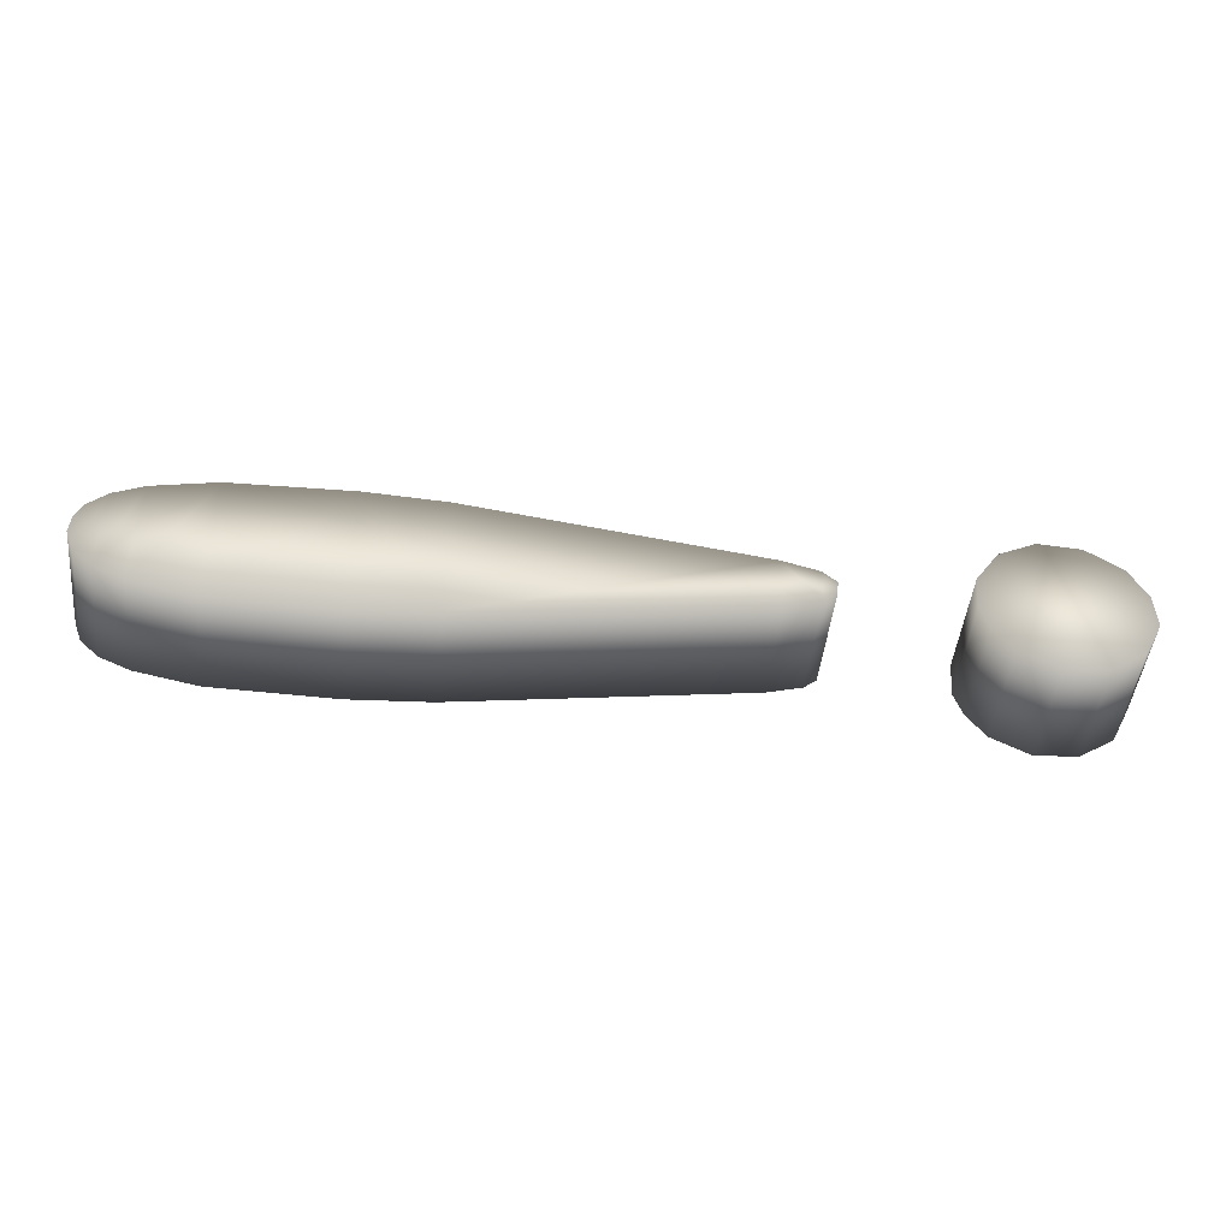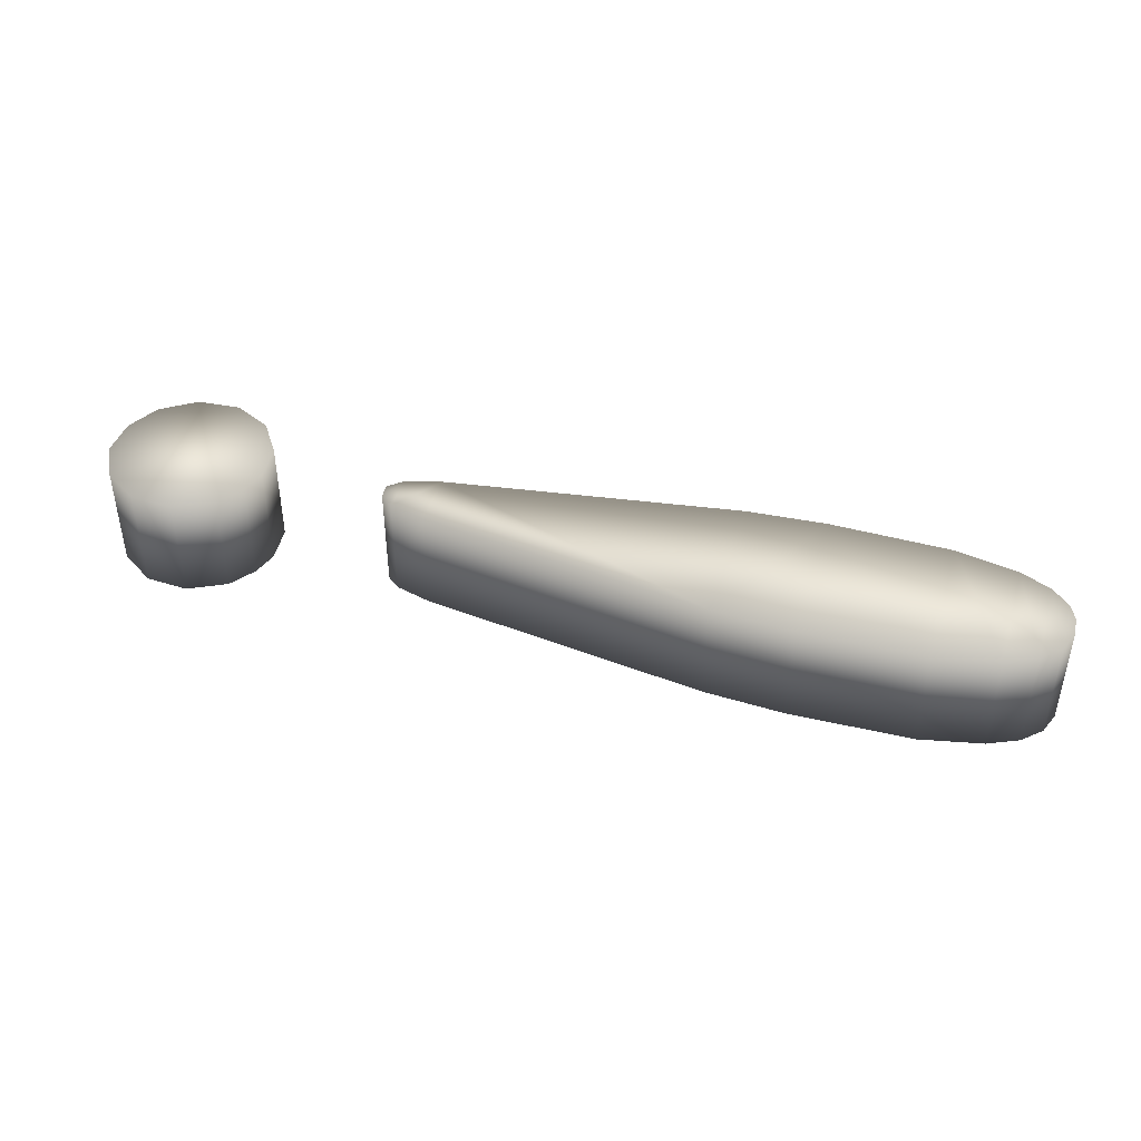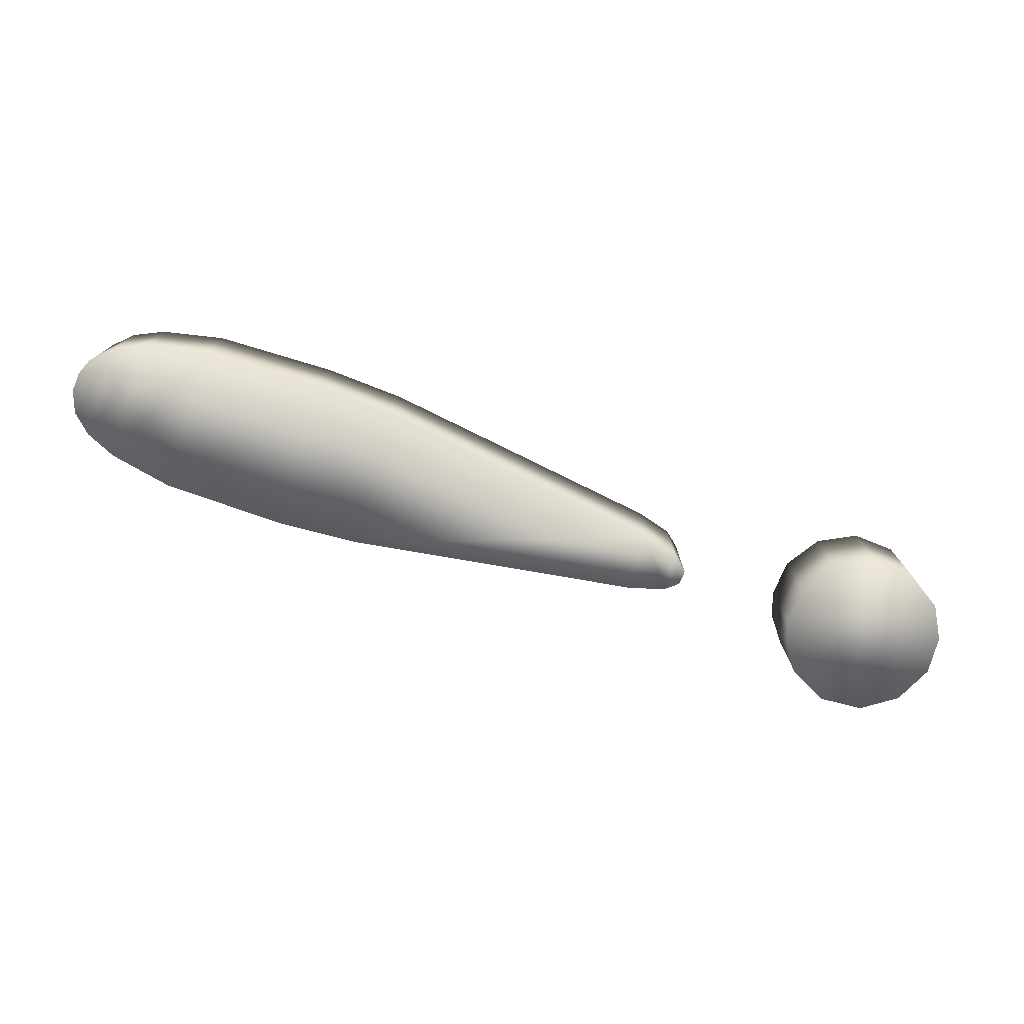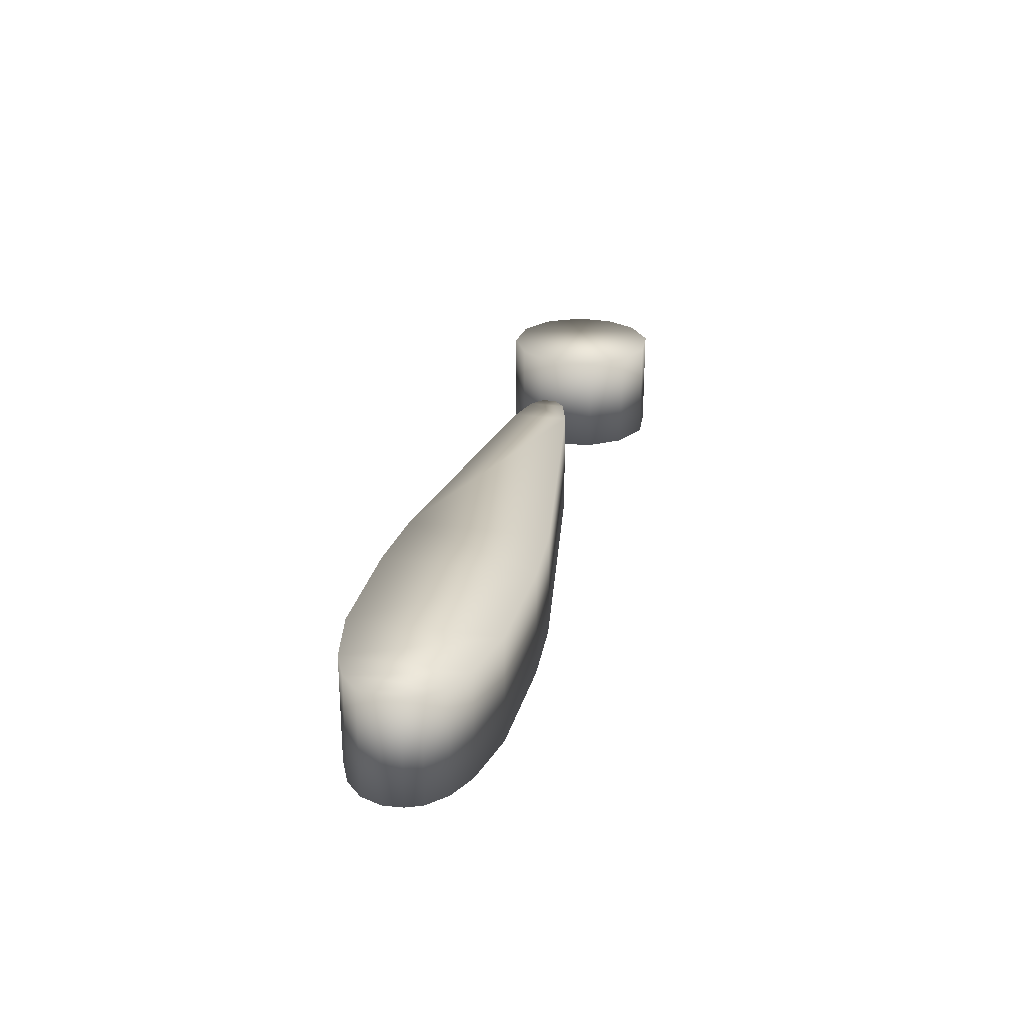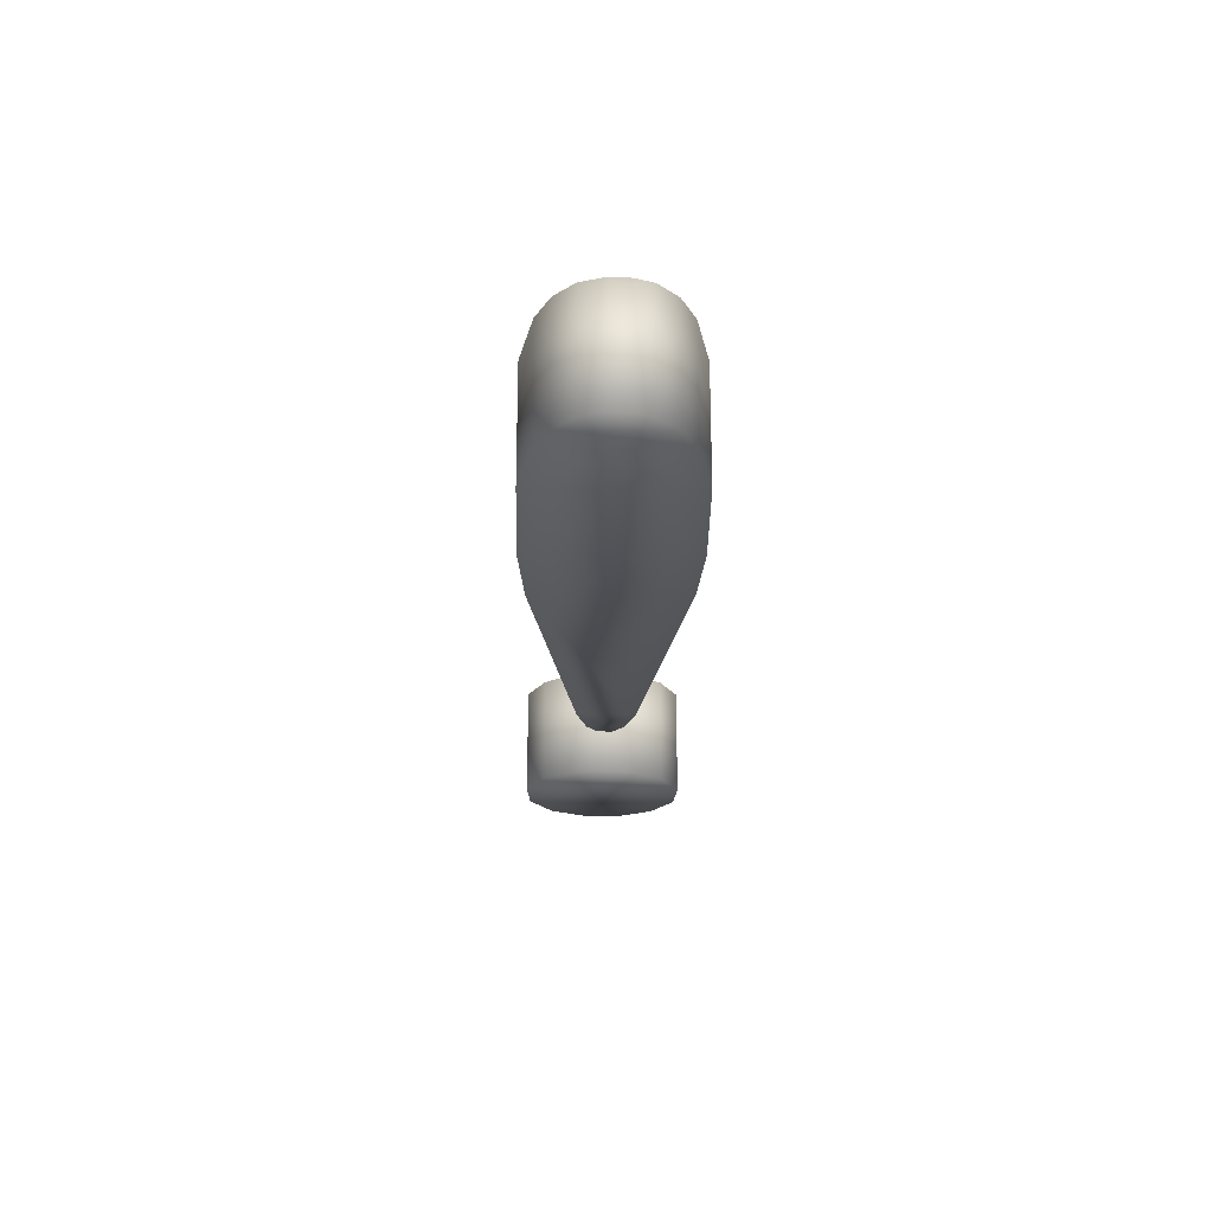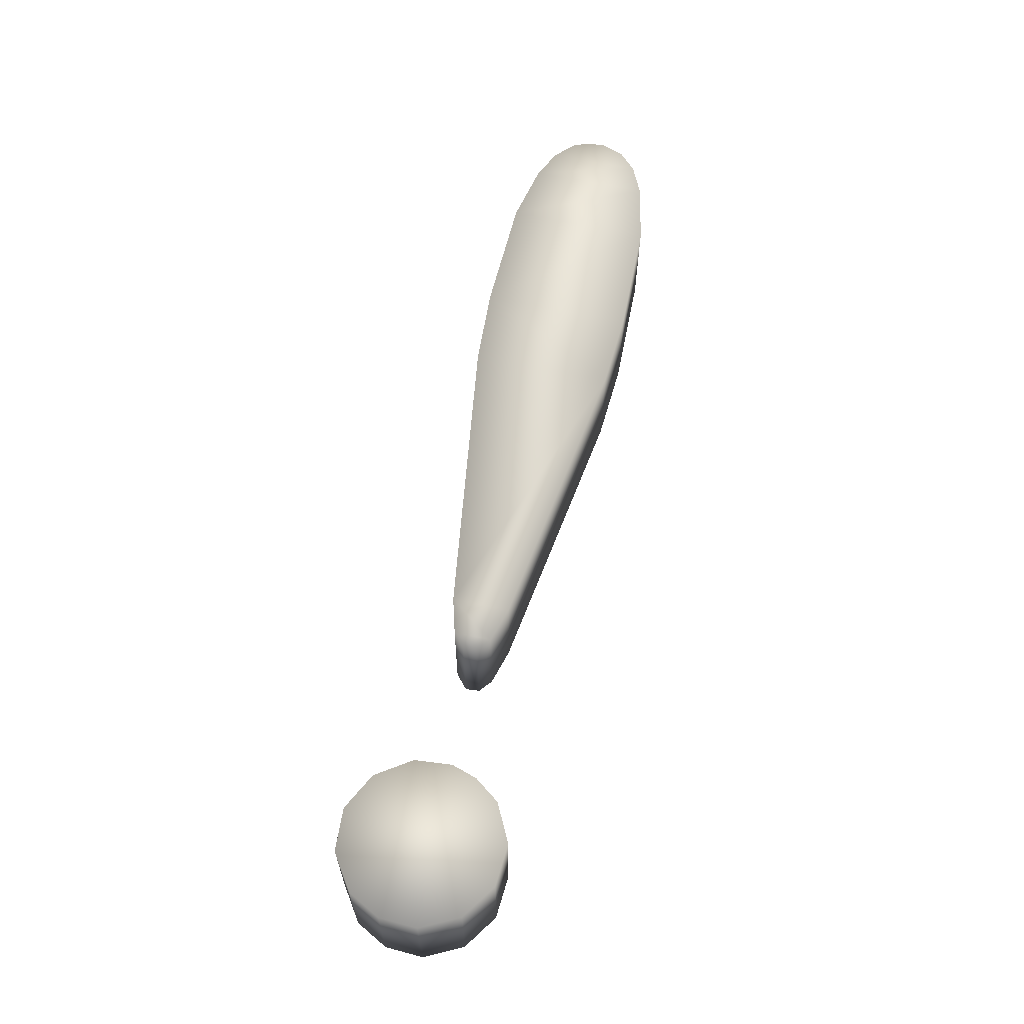
<metadata>
{"format":"obj","ext":"obj","renderer":"f3d","projection":"perspective","resolution":1024,"background":"white","views":[{"elev":-46.6,"azim":-6.1,"up":"+Z"},{"elev":43.0,"azim":-163.3,"up":"+Y"},{"elev":-76.1,"azim":-18.1,"up":"+Y"},{"elev":26.0,"azim":-77.1,"up":"+Y"},{"elev":-22.8,"azim":-90.7,"up":"+Y"},{"elev":61.7,"azim":102.6,"up":"+Y"}]}
</metadata>
<code>
v  230.4 40 -8.056
v  232.9 40 19.66
v  250.3 40 45.49
v  278.3 40 59.46
v  309.9 40 57.35
v  335.8 40 39.94
v  348.5 40 15.86
v  349.7 40 -11.99
v  335.8 40 -39.94
v  309.9 40 -57.35
v  278.3 40 -59.46
v  250.3 40 -45.49
v  236.5 40 -26.83
v  230.4 -40 -8.056
v  232.9 -40 19.66
v  250.3 -40 45.49
v  278.3 -40 59.46
v  309.9 -40 57.35
v  335.8 -40 39.94
v  348.5 -40 15.86
v  349.7 -40 -11.99
v  335.8 -40 -39.94
v  309.9 -40 -57.35
v  278.3 -40 -59.46
v  250.3 -40 -45.49
v  236.5 -40 -26.83
v  -171.8 40 56.88
v  -112.7 40 53.4
v  103 40 22.12
v  129.4 40 14.72
v  139.9 40 5.597
v  139 40 -4.88
v  129.4 40 -12.72
v  103 40 -20.12
v  -112.7 40 -51.4
v  -171.8 40 -54.88
v  -261.5 40 -52.8
v  -307.5 40 -43.3
v  -329.8 40 -33.17
v  -343.7 40 -20.06
v  -349.7 40 -3.89
v  -348.7 40 10.08
v  -343.7 40 22.06
v  -329.8 40 35.17
v  -307.5 40 45.3
v  -261.5 40 54.8
v  -171.8 -40 56.88
v  -112.7 -40 53.4
v  103 -40 22.12
v  129.4 -40 14.72
v  139.9 -40 5.597
v  139 -40 -4.88
v  129.4 -40 -12.72
v  103 -40 -20.12
v  -112.7 -40 -51.4
v  -171.8 -40 -54.88
v  -261.5 -40 -52.8
v  -307.5 -40 -43.3
v  -329.8 -40 -33.17
v  -343.7 -40 -20.06
v  -349.7 -40 -3.89
v  -348.7 -40 10.08
v  -343.7 -40 22.06
v  -329.8 -40 35.17
v  -307.5 -40 45.3
v  -261.5 -40 54.8
o _
g _
f 2 13 1
f 3 13 2
f 3 12 13
f 4 12 3
f 4 11 12
f 5 11 4
f 5 10 11
f 6 10 5
f 6 9 10
f 7 9 6
f 7 8 9
f 15 14 26
f 16 15 26
f 16 26 25
f 17 16 25
f 17 25 24
f 18 17 24
f 18 24 23
f 19 18 23
f 19 23 22
f 20 19 22
f 20 22 21
f 2 1 14 15
f 4 3 16 17
f 5 4 17 18
f 6 5 18 19
f 12 11 24 25
f 1 13 26 14
f 13 12 25 26
f 3 2 15 16
f 11 10 23 24
f 10 9 22 23
f 9 8 21 22
f 7 6 19 20
f 8 7 20 21
f 43 41 42
f 43 40 41
f 44 40 43
f 44 39 40
f 45 39 44
f 45 38 39
f 46 38 45
f 46 37 38
f 27 37 46
f 27 36 37
f 27 35 36
f 28 35 27
f 29 35 28
f 29 34 35
f 29 33 34
f 30 33 29
f 30 32 33
f 31 32 30
f 63 62 61
f 63 61 60
f 64 63 60
f 64 60 59
f 65 64 59
f 65 59 58
f 66 65 58
f 66 58 57
f 47 66 57
f 47 57 56
f 47 56 55
f 48 47 55
f 49 48 55
f 49 55 54
f 49 54 53
f 50 49 53
f 50 53 52
f 51 50 52
f 46 45 65 66
f 43 42 62 63
f 42 41 61 62
f 41 40 60 61
f 44 43 63 64
f 27 46 66 47
f 45 44 64 65
f 36 35 55 56
f 35 34 54 55
f 34 33 53 54
f 29 28 48 49
f 28 27 47 48
f 30 29 49 50
f 33 32 52 53
f 31 30 50 51
f 32 31 51 52
f 37 36 56 57
f 39 38 58 59
f 38 37 57 58
f 40 39 59 60

</code>
